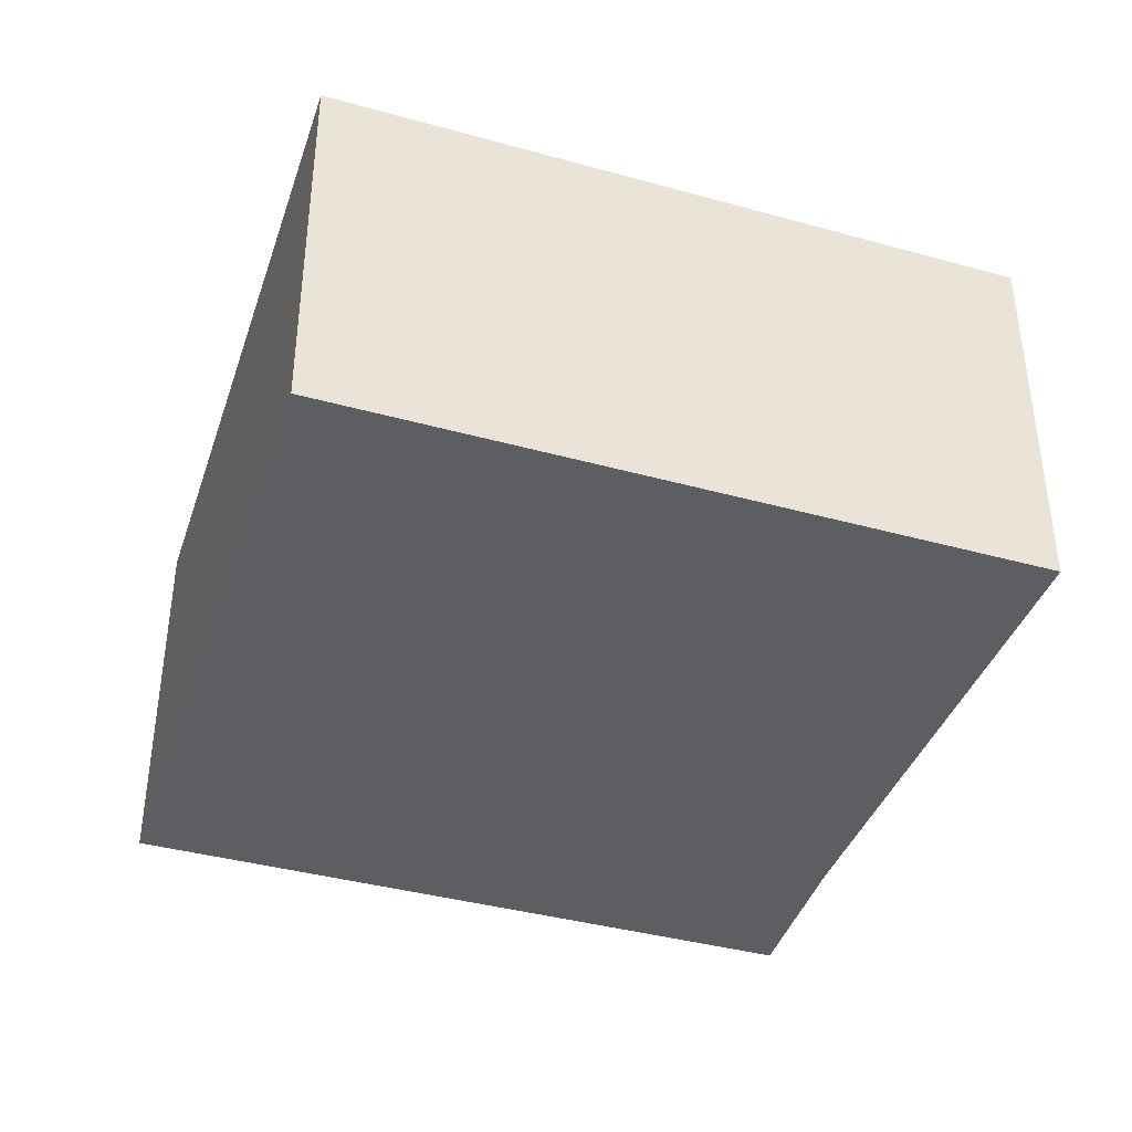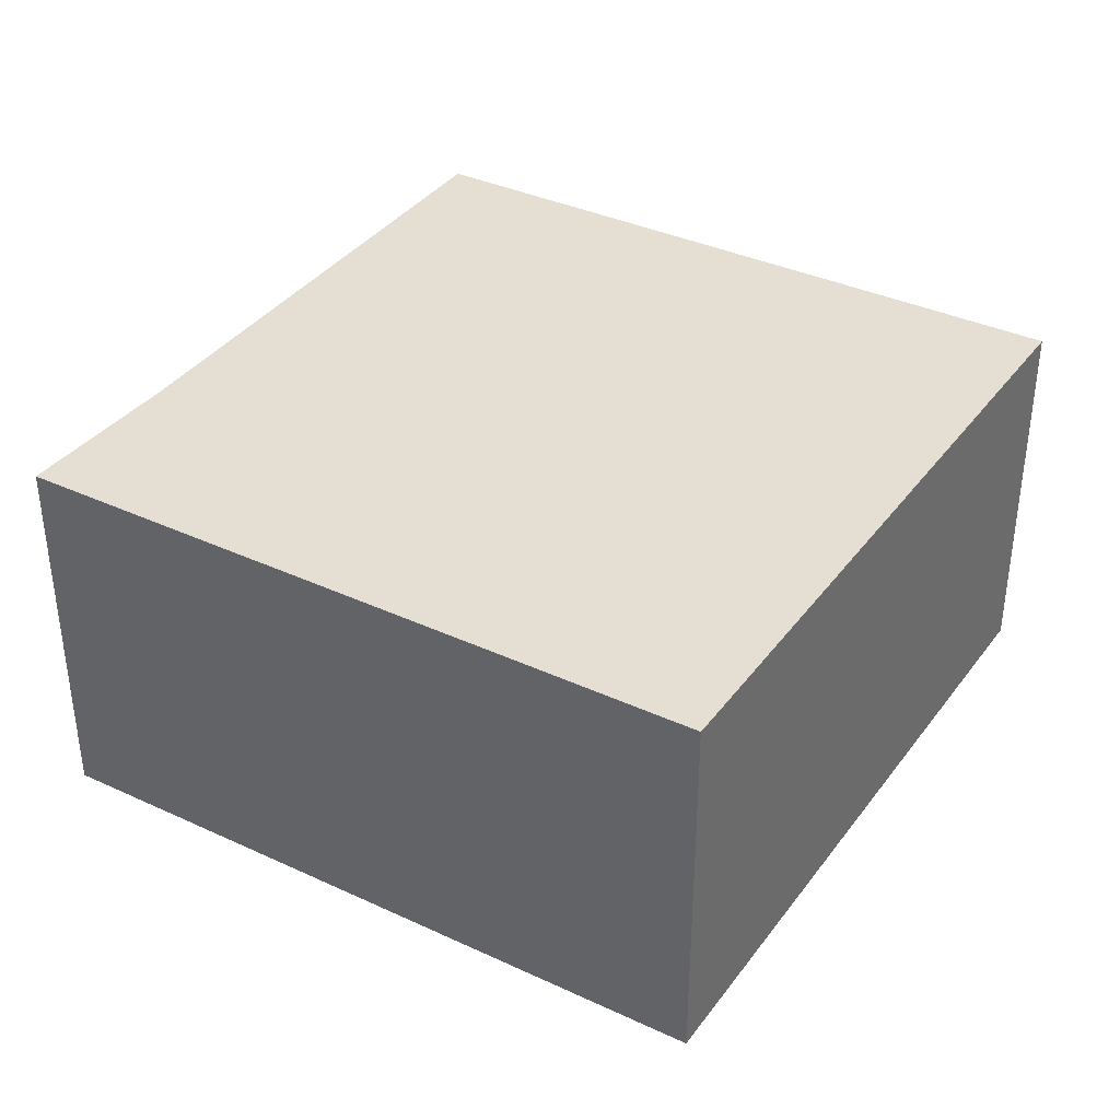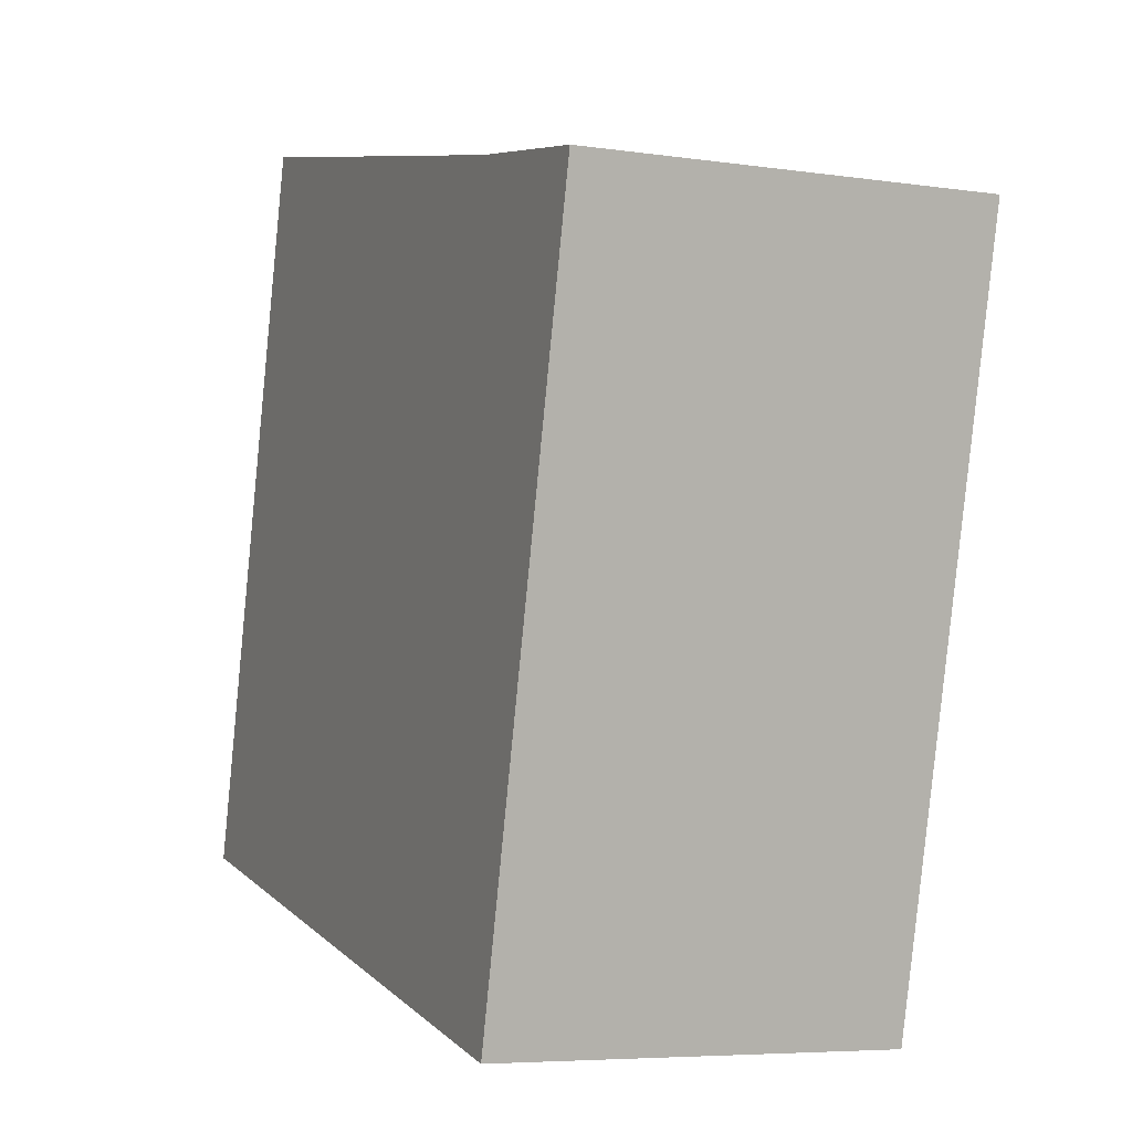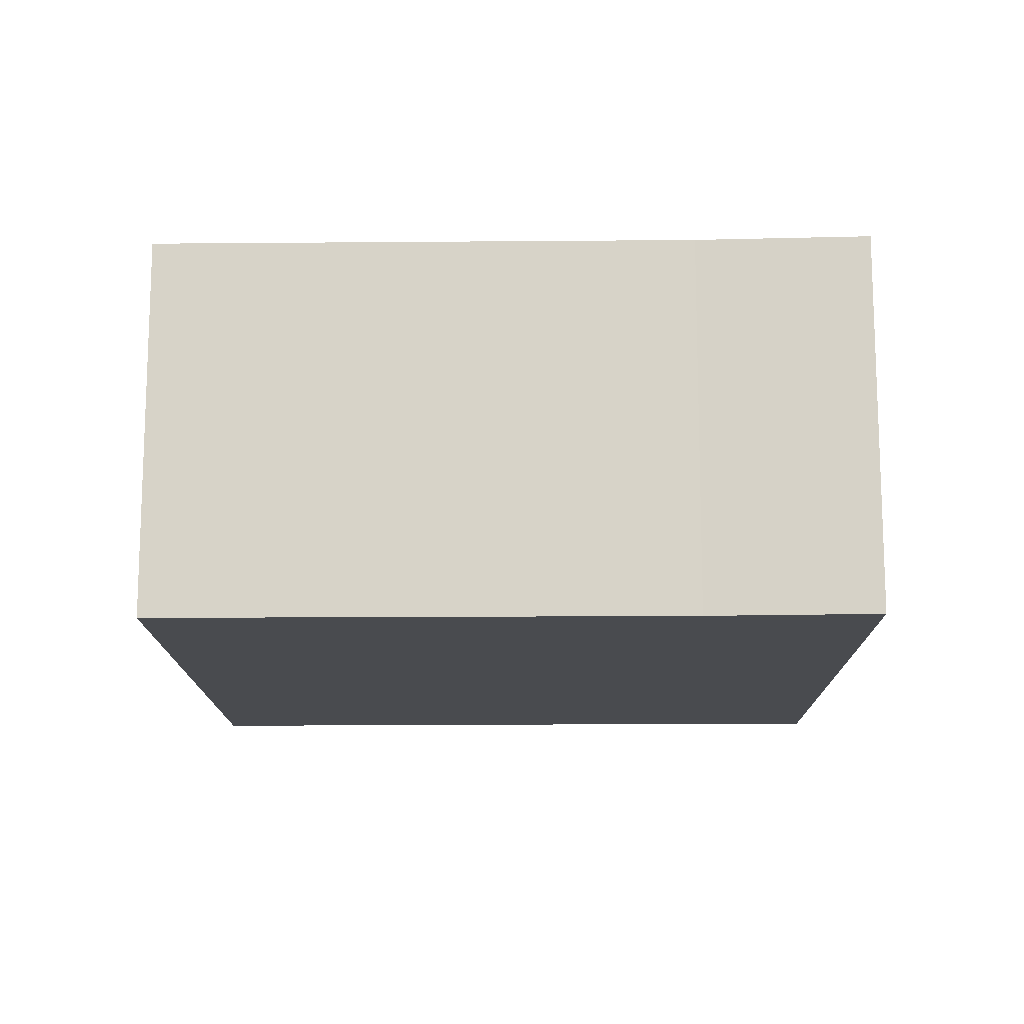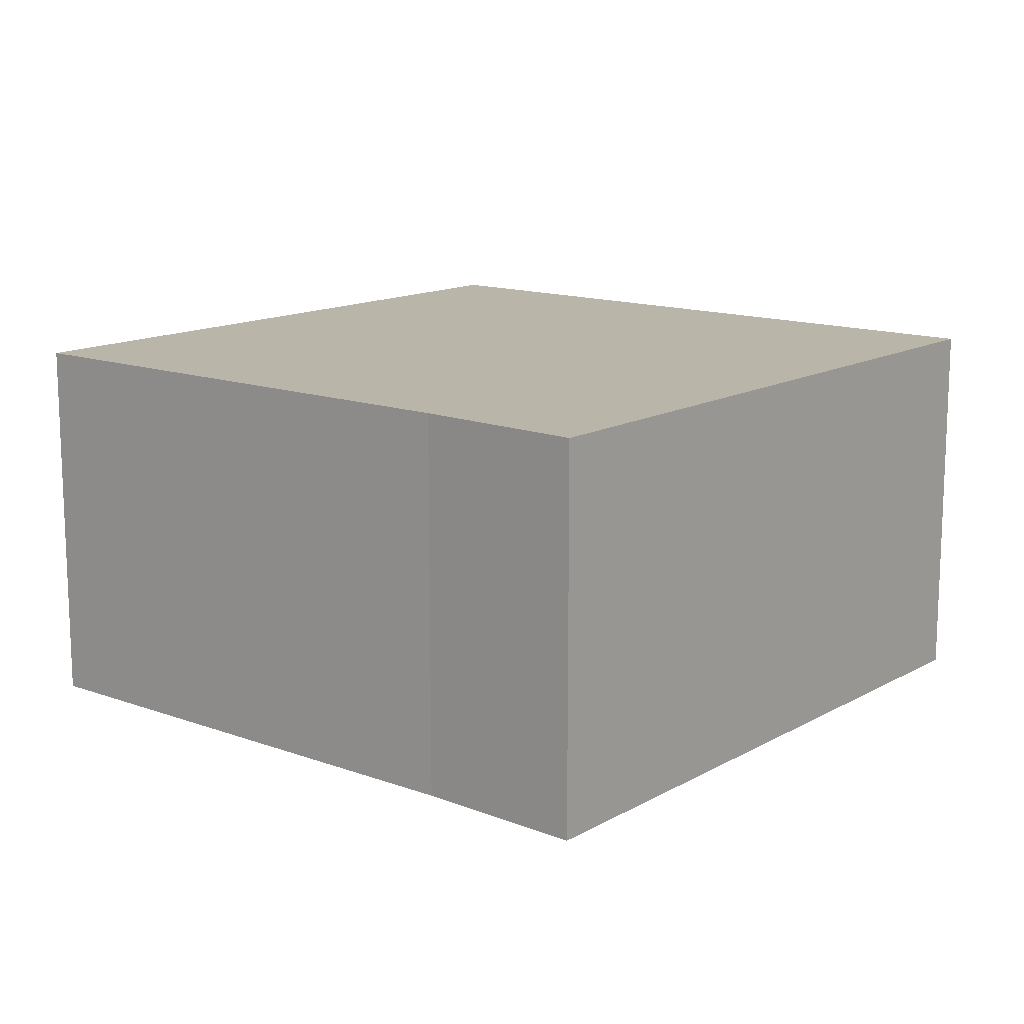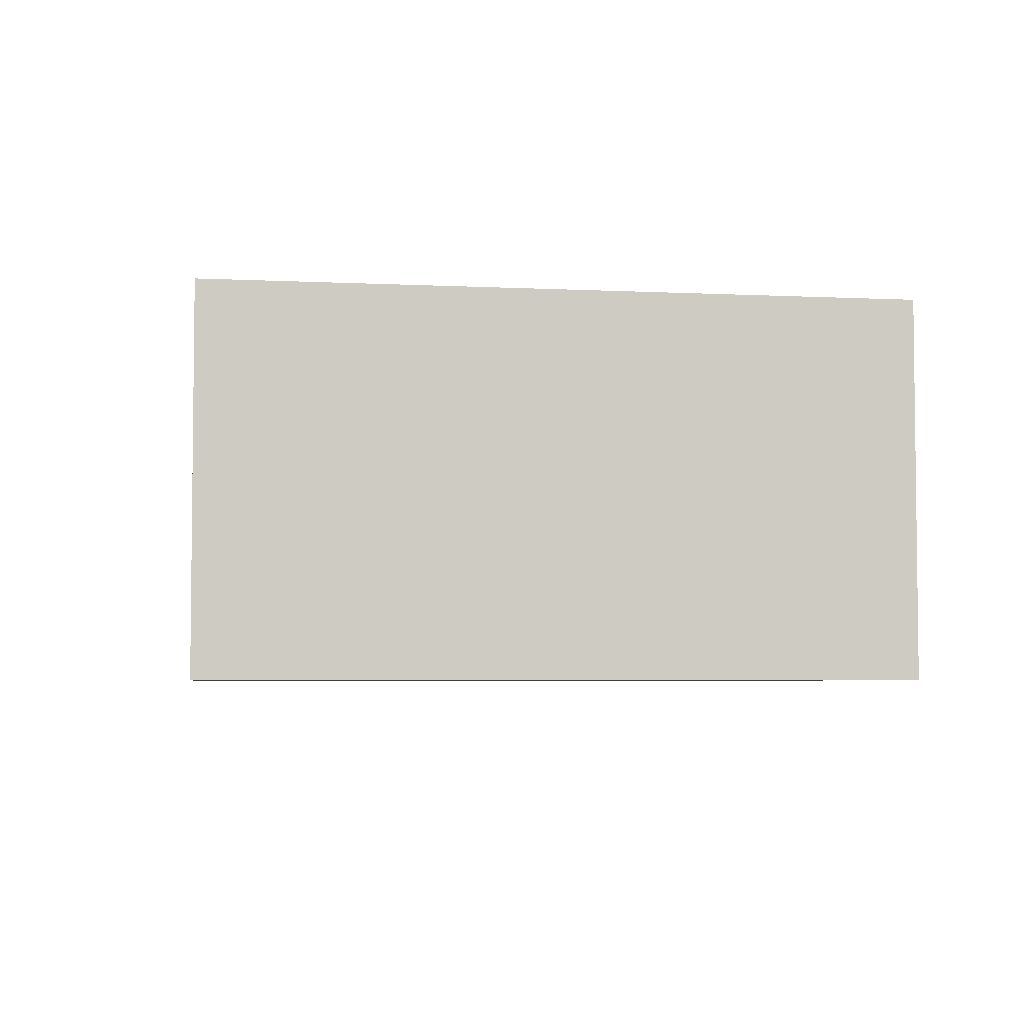
<metadata>
{"format":"obj","ext":"obj","renderer":"f3d","projection":"perspective","resolution":1024,"background":"white","views":[{"elev":-39.4,"azim":-95.1,"up":"+Y"},{"elev":37.1,"azim":134.7,"up":"+Y"},{"elev":-6.0,"azim":66.0,"up":"+Z"},{"elev":-13.9,"azim":14.3,"up":"+Y"},{"elev":13.6,"azim":52.6,"up":"+Y"},{"elev":-4.5,"azim":94.5,"up":"+Y"}]}
</metadata>
<code>
v  2.376 5.248 9.542
v  0.317 5.248 -0.071
v  0 5.248 3.213e-16
v  9.635 5.248 -2.173
v  11.2 5.248 4.172
v  9.641 5.248 7.837
v  11.99 5.248 7.384
v  11.99 -4.521e-16 7.384
v  11.2 -2.555e-16 4.172
v  9.635 1.331e-16 -2.173
v  0.317 4.348e-18 -0.071
v  0 0 0
v  2.376 -5.843e-16 9.542
v  9.641 -4.799e-16 7.837
g defaultobject
f 1 2 3
f 2 1 4
f 4 1 5
f 5 1 6
f 5 6 7
f 8 5 7
f 5 8 4
f 4 8 9
f 4 9 10
f 10 2 4
f 2 10 11
f 2 11 3
f 3 11 12
f 12 1 3
f 1 12 13
f 14 7 6
f 7 14 8
f 13 6 1
f 6 13 14
f 11 13 12
f 13 11 10
f 13 10 14
f 14 10 9
f 14 9 8

</code>
